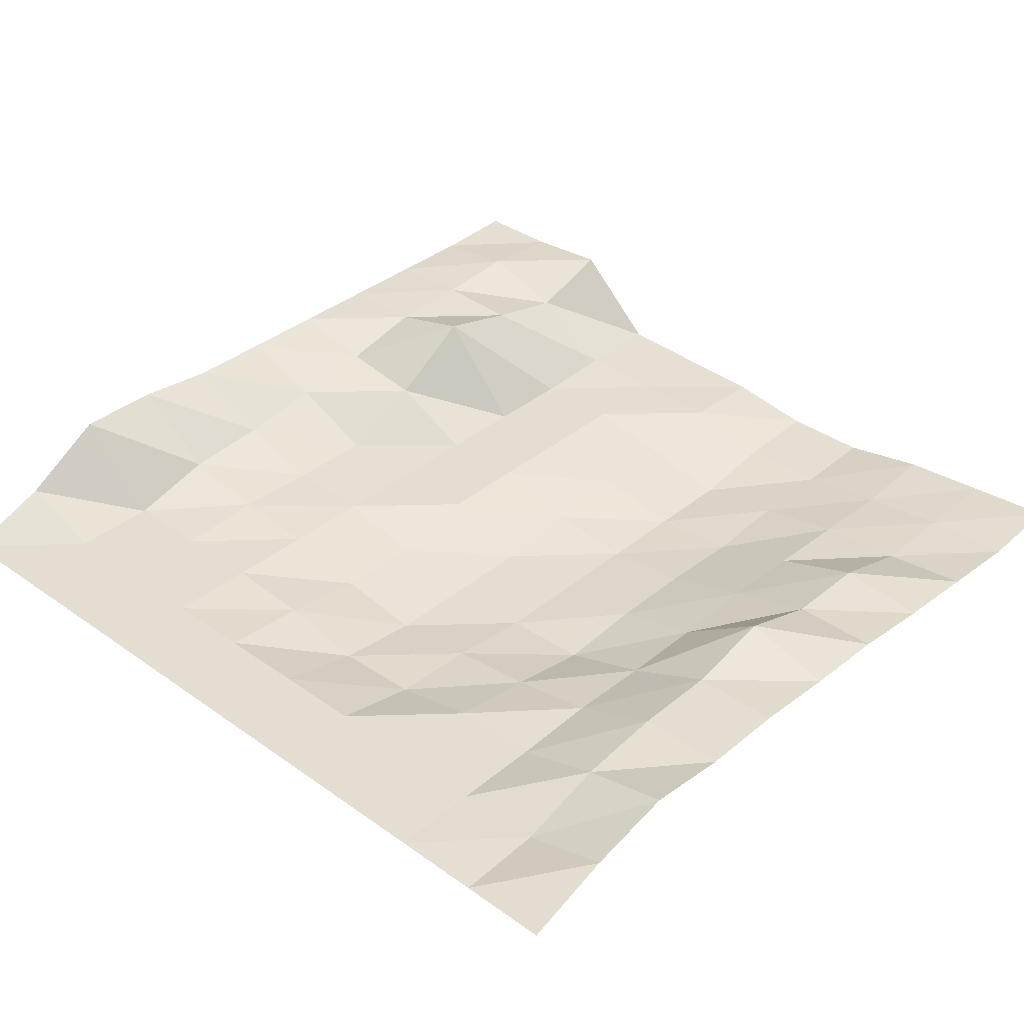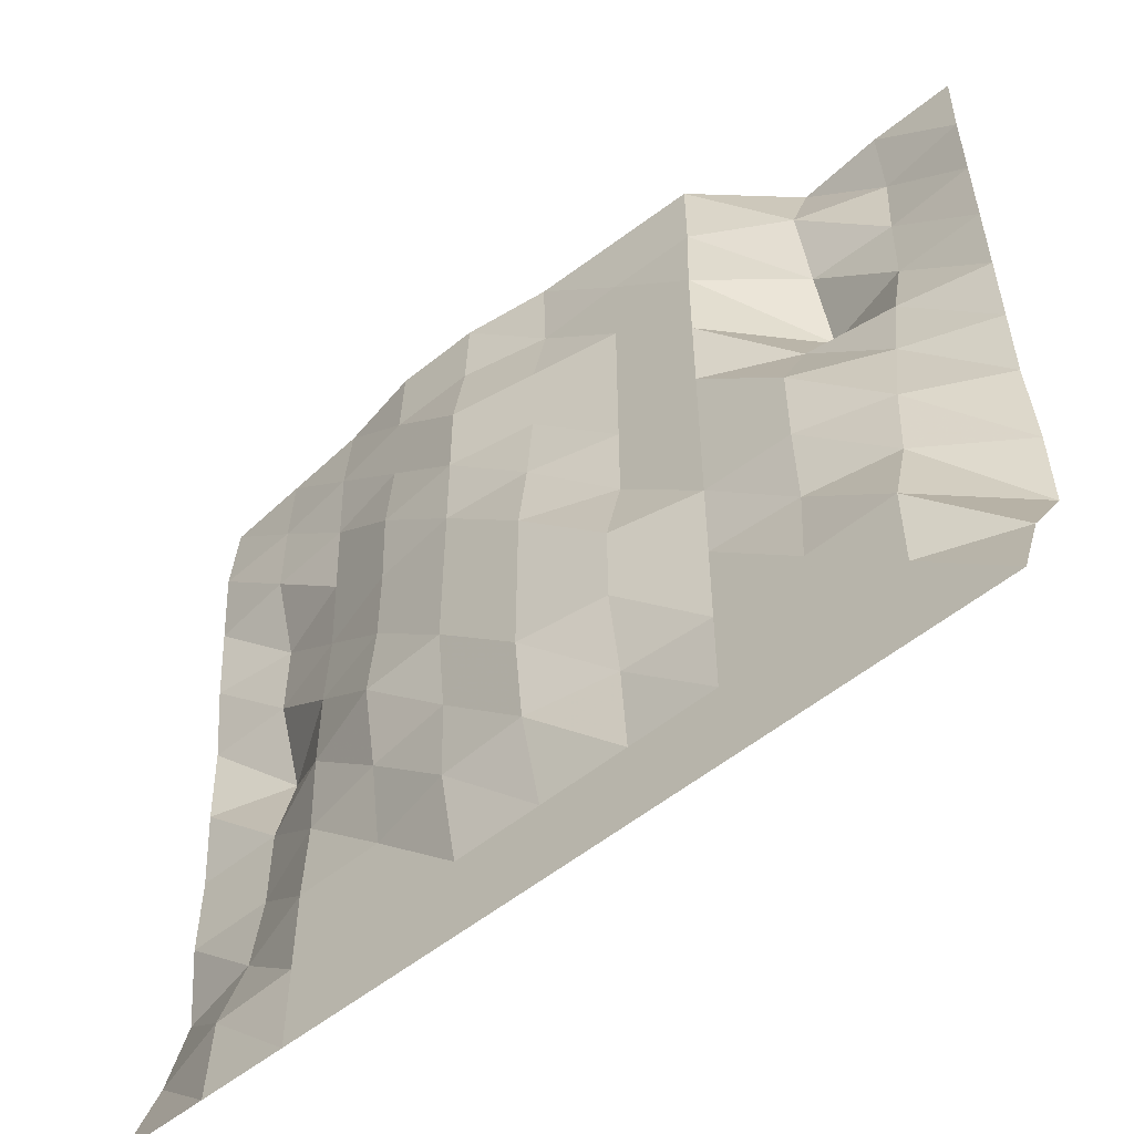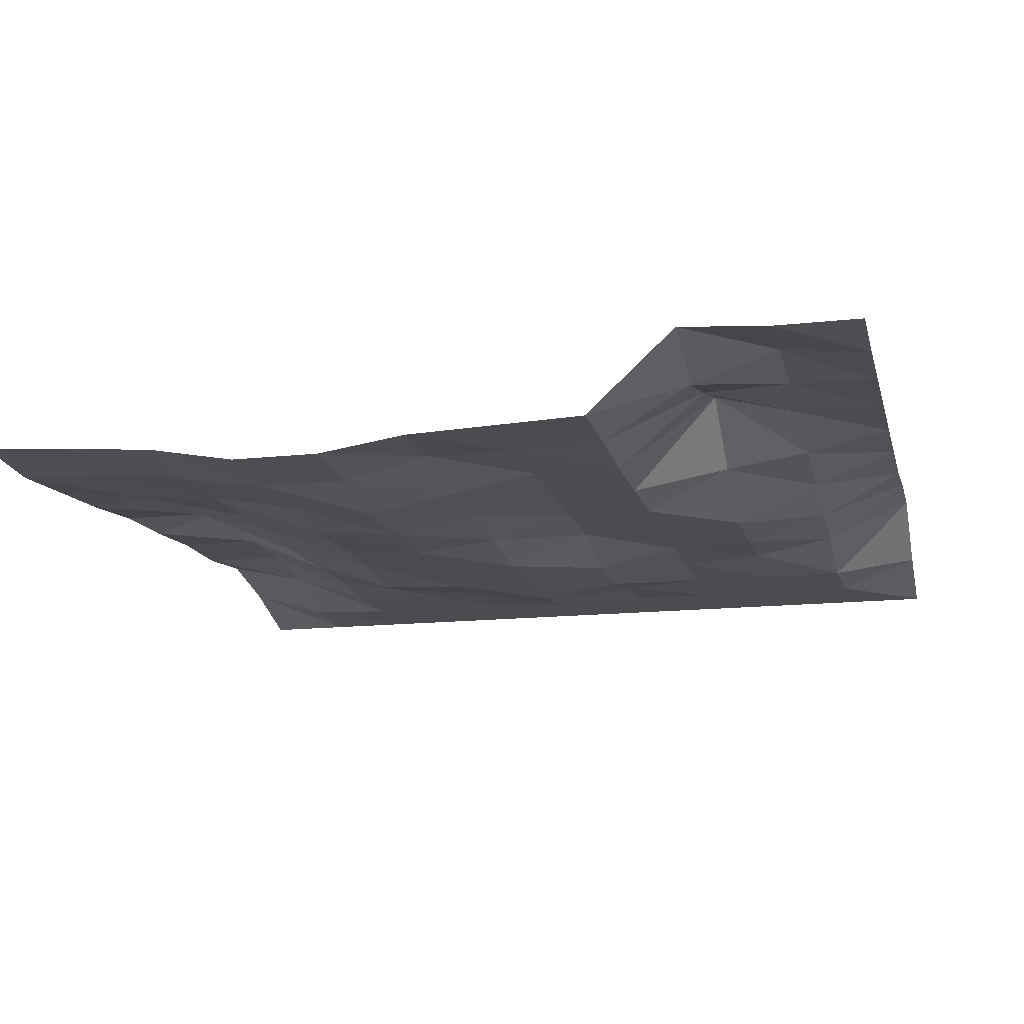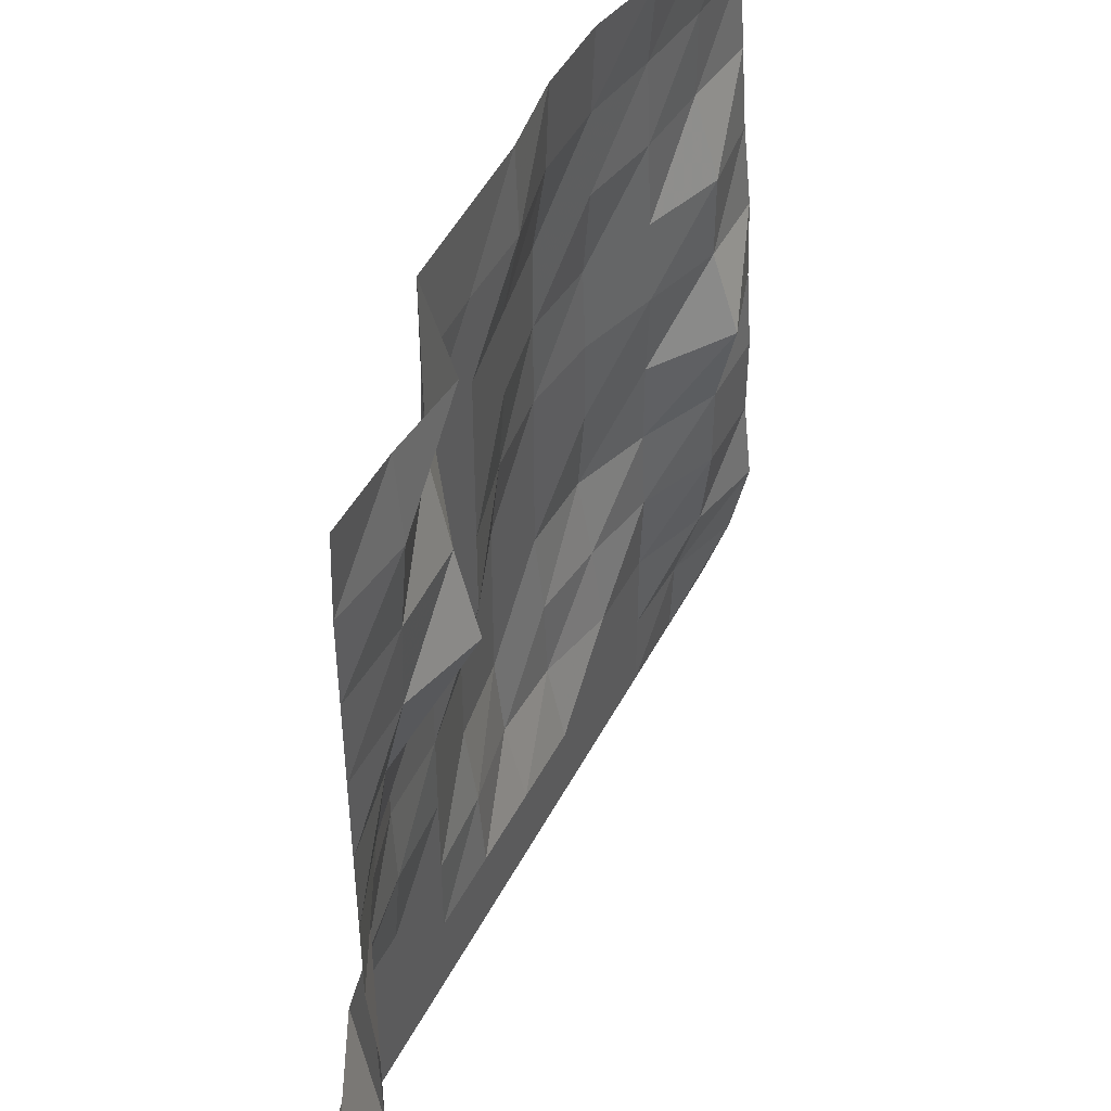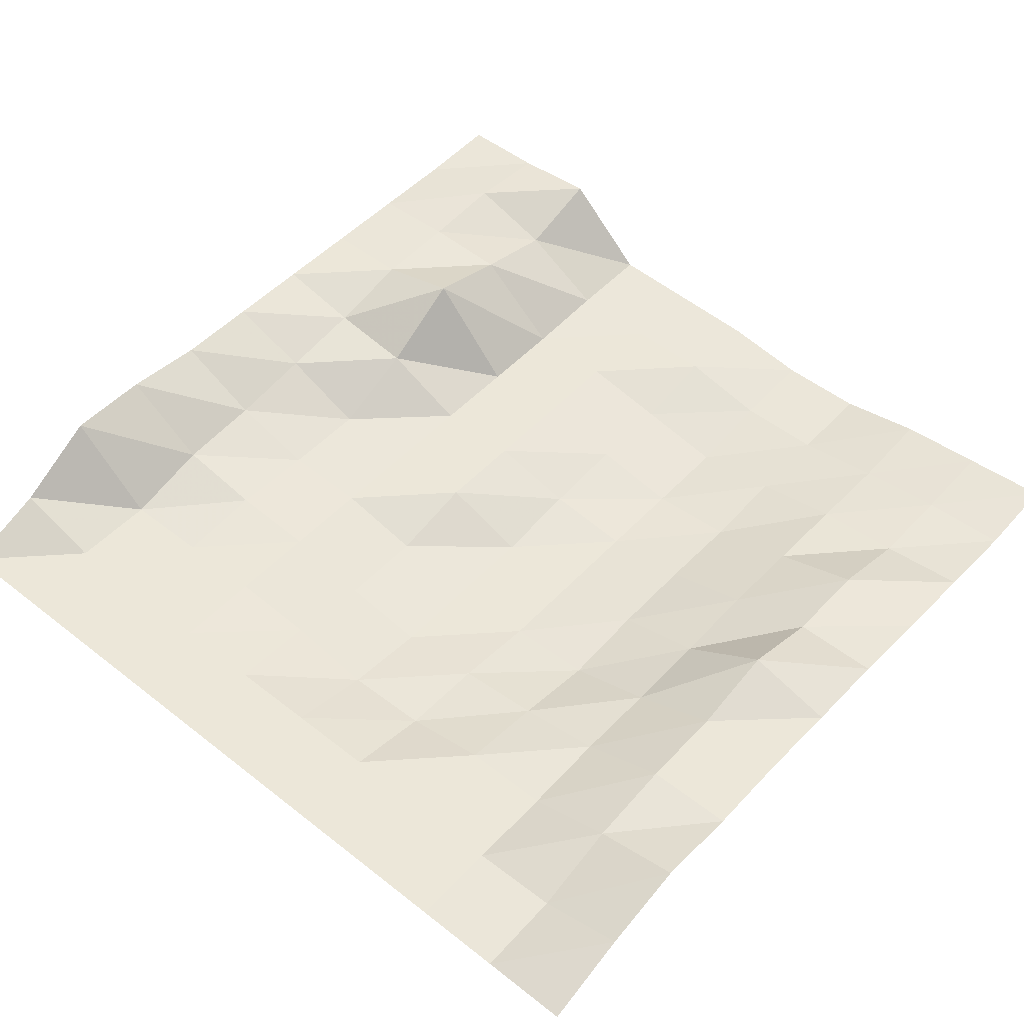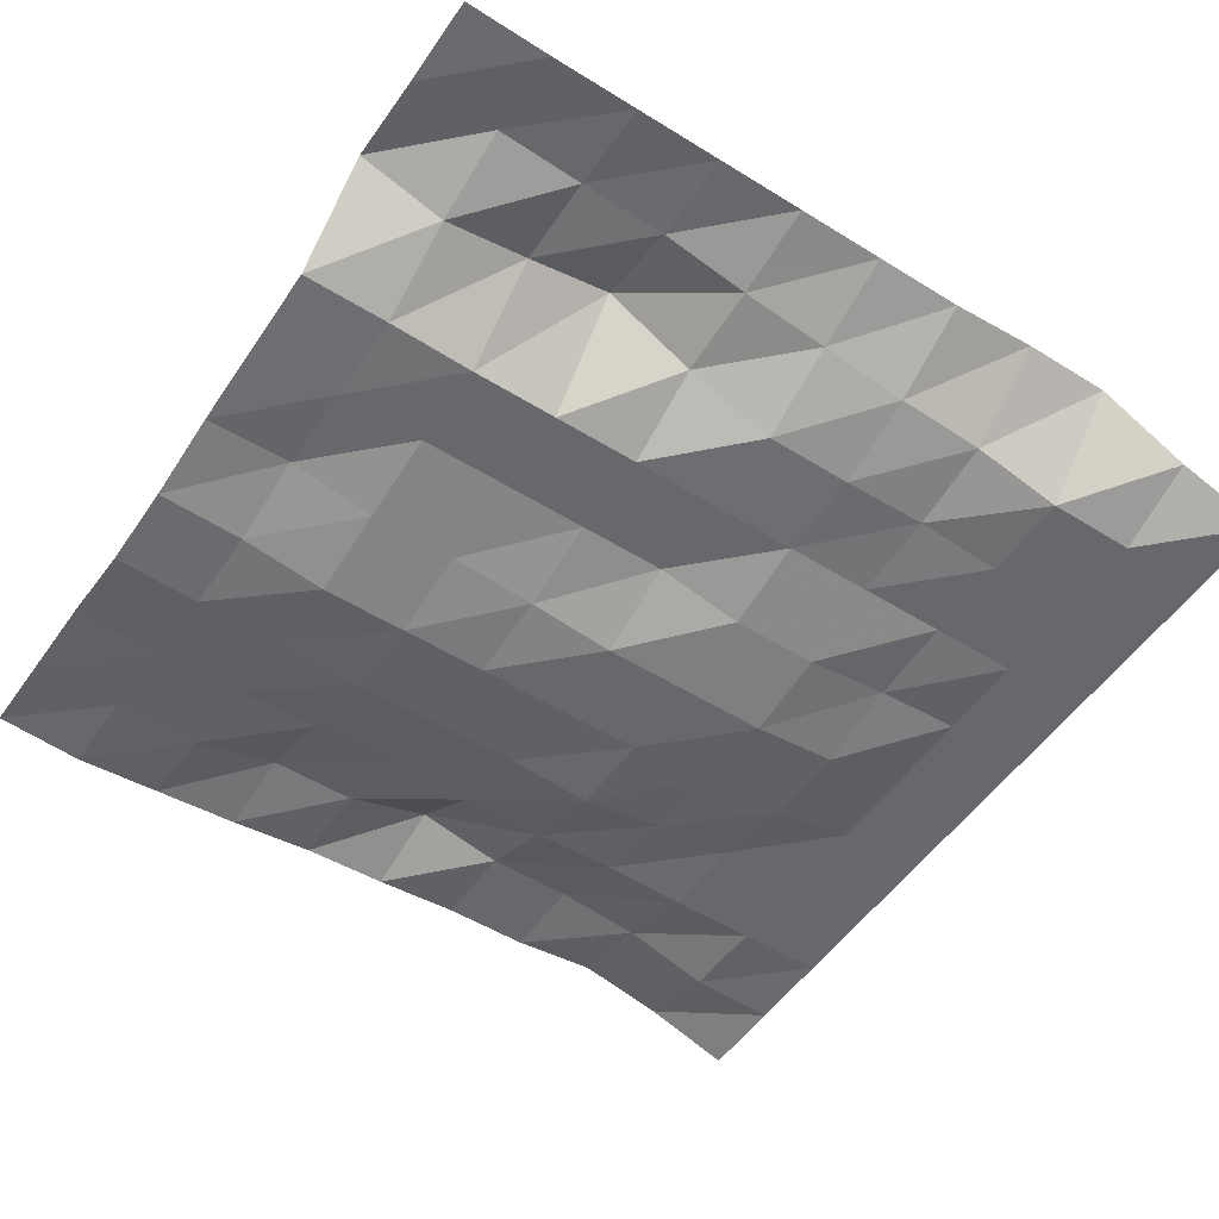
<metadata>
{"format":"obj","ext":"obj","renderer":"f3d","projection":"perspective","resolution":1024,"background":"white","views":[{"elev":36.3,"azim":-137.1,"up":"+Y"},{"elev":-54.8,"azim":40.6,"up":"+Z"},{"elev":-14.7,"azim":13.5,"up":"+Y"},{"elev":45.2,"azim":115.9,"up":"+Z"},{"elev":50.0,"azim":-139.1,"up":"+Y"},{"elev":-52.5,"azim":56.3,"up":"+Y"}]}
</metadata>
<code>
g Part_3_4
v 0 37.65 0
v -16 37.65 0
v -32 37.65 0
v -48 37.65 0
v -64 37.65 0
v -80 37.65 0
v -96 37.65 0
v -112 37.65 0
v -128 37.65 0
v -144 37.65 0
v -160 37.65 0
v 0 43.53 16
v -16 37.65 16
v -32 37.65 16
v -48 37.65 16
v -64 37.65 16
v -80 37.65 16
v -96 37.65 16
v -112 37.65 16
v -128 37.65 16
v -144 38.24 16
v -160 42.94 16
v 0 52.94 32
v -16 37.65 32
v -32 37.65 32
v -48 37.65 32
v -64 36.47 32
v -80 33.53 32
v -96 34.12 32
v -112 37.65 32
v -128 37.65 32
v -144 42.94 32
v -160 46.47 32
v 0 52.94 48
v -16 41.76 48
v -32 38.82 48
v -48 37.65 48
v -64 34.12 48
v -80 31.76 48
v -96 33.53 48
v -112 35.29 48
v -128 38.24 48
v -144 44.71 48
v -160 44.71 48
v 0 51.18 64
v -16 42.94 64
v -32 38.24 64
v -48 37.65 64
v -64 34.12 64
v -80 31.76 64
v -96 31.76 64
v -112 32.35 64
v -128 37.65 64
v -144 44.71 64
v -160 44.71 64
v 0 51.18 80
v -16 45.29 80
v -32 38.24 80
v -48 37.65 80
v -64 37.65 80
v -80 31.76 80
v -96 31.76 80
v -112 33.53 80
v -128 37.65 80
v -144 48.24 80
v -160 43.53 80
v 0 51.18 96
v -16 47.65 96
v -32 45.29 96
v -48 37.65 96
v -64 37.65 96
v -80 33.53 96
v -96 31.76 96
v -112 33.53 96
v -128 38.24 96
v -144 42.94 96
v -160 42.94 96
v 0 51.18 112
v -16 51.18 112
v -32 55.29 112
v -48 37.65 112
v -64 37.65 112
v -80 34.71 112
v -96 31.76 112
v -112 32.94 112
v -128 37.65 112
v -144 42.94 112
v -160 41.18 112
v 0 51.18 128
v -16 51.76 128
v -32 51.18 128
v -48 37.65 128
v -64 37.65 128
v -80 34.71 128
v -96 31.76 128
v -112 34.12 128
v -128 37.06 128
v -144 38.24 128
v -160 40 128
v 0 51.18 144
v -16 52.94 144
v -32 47.65 144
v -48 38.24 144
v -64 37.65 144
v -80 37.65 144
v -96 34.12 144
v -112 34.12 144
v -128 36.47 144
v -144 38.24 144
v -160 38.82 144
v 0 51.76 160
v -16 51.76 160
v -32 52.94 160
v -48 38.24 160
v -64 37.65 160
v -80 37.06 160
v -96 34.71 160
v -112 34.71 160
v -128 37.65 160
v -144 38.82 160
v -160 40 160
g Part_3_4_0
f 13 12 1
f 2 13 1
f 24 23 12
f 13 24 12
f 35 34 23
f 24 35 23
f 46 45 34
f 35 46 34
f 57 56 45
f 46 57 45
f 68 67 56
f 57 68 56
f 79 78 67
f 68 79 67
f 90 89 78
f 79 90 78
f 101 100 89
f 90 101 89
f 112 111 100
f 101 112 100
f 14 13 2
f 3 14 2
f 25 24 13
f 14 25 13
f 36 35 24
f 25 36 24
f 47 46 35
f 36 47 35
f 58 57 46
f 47 58 46
f 69 68 57
f 58 69 57
f 80 79 68
f 69 80 68
f 91 90 79
f 80 91 79
f 102 101 90
f 91 102 90
f 113 112 101
f 102 113 101
f 15 14 3
f 4 15 3
f 26 25 14
f 15 26 14
f 37 36 25
f 26 37 25
f 48 47 36
f 37 48 36
f 59 58 47
f 48 59 47
f 70 69 58
f 59 70 58
f 81 80 69
f 70 81 69
f 92 91 80
f 81 92 80
f 103 102 91
f 92 103 91
f 114 113 102
f 103 114 102
f 16 15 4
f 5 16 4
f 27 26 15
f 16 27 15
f 38 37 26
f 27 38 26
f 49 48 37
f 38 49 37
f 60 59 48
f 49 60 48
f 71 70 59
f 60 71 59
f 82 81 70
f 71 82 70
f 93 92 81
f 82 93 81
f 104 103 92
f 93 104 92
f 115 114 103
f 104 115 103
f 17 16 5
f 6 17 5
f 28 27 16
f 17 28 16
f 39 38 27
f 28 39 27
f 50 49 38
f 39 50 38
f 61 60 49
f 50 61 49
f 72 71 60
f 61 72 60
f 83 82 71
f 72 83 71
f 94 93 82
f 83 94 82
f 105 104 93
f 94 105 93
f 116 115 104
f 105 116 104
f 18 17 6
f 7 18 6
f 29 28 17
f 18 29 17
f 40 39 28
f 29 40 28
f 51 50 39
f 40 51 39
f 62 61 50
f 51 62 50
f 73 72 61
f 62 73 61
f 84 83 72
f 73 84 72
f 95 94 83
f 84 95 83
f 106 105 94
f 95 106 94
f 117 116 105
f 106 117 105
f 19 18 7
f 8 19 7
f 30 29 18
f 19 30 18
f 41 40 29
f 30 41 29
f 52 51 40
f 41 52 40
f 63 62 51
f 52 63 51
f 74 73 62
f 63 74 62
f 85 84 73
f 74 85 73
f 96 95 84
f 85 96 84
f 107 106 95
f 96 107 95
f 118 117 106
f 107 118 106
f 20 19 8
f 9 20 8
f 31 30 19
f 20 31 19
f 42 41 30
f 31 42 30
f 53 52 41
f 42 53 41
f 64 63 52
f 53 64 52
f 75 74 63
f 64 75 63
f 86 85 74
f 75 86 74
f 97 96 85
f 86 97 85
f 108 107 96
f 97 108 96
f 119 118 107
f 108 119 107
f 21 20 9
f 10 21 9
f 32 31 20
f 21 32 20
f 43 42 31
f 32 43 31
f 54 53 42
f 43 54 42
f 65 64 53
f 54 65 53
f 76 75 64
f 65 76 64
f 87 86 75
f 76 87 75
f 98 97 86
f 87 98 86
f 109 108 97
f 98 109 97
f 120 119 108
f 109 120 108
f 22 21 10
f 11 22 10
f 33 32 21
f 22 33 21
f 44 43 32
f 33 44 32
f 55 54 43
f 44 55 43
f 66 65 54
f 55 66 54
f 77 76 65
f 66 77 65
f 88 87 76
f 77 88 76
f 99 98 87
f 88 99 87
f 110 109 98
f 99 110 98
f 121 120 109
f 110 121 109

</code>
